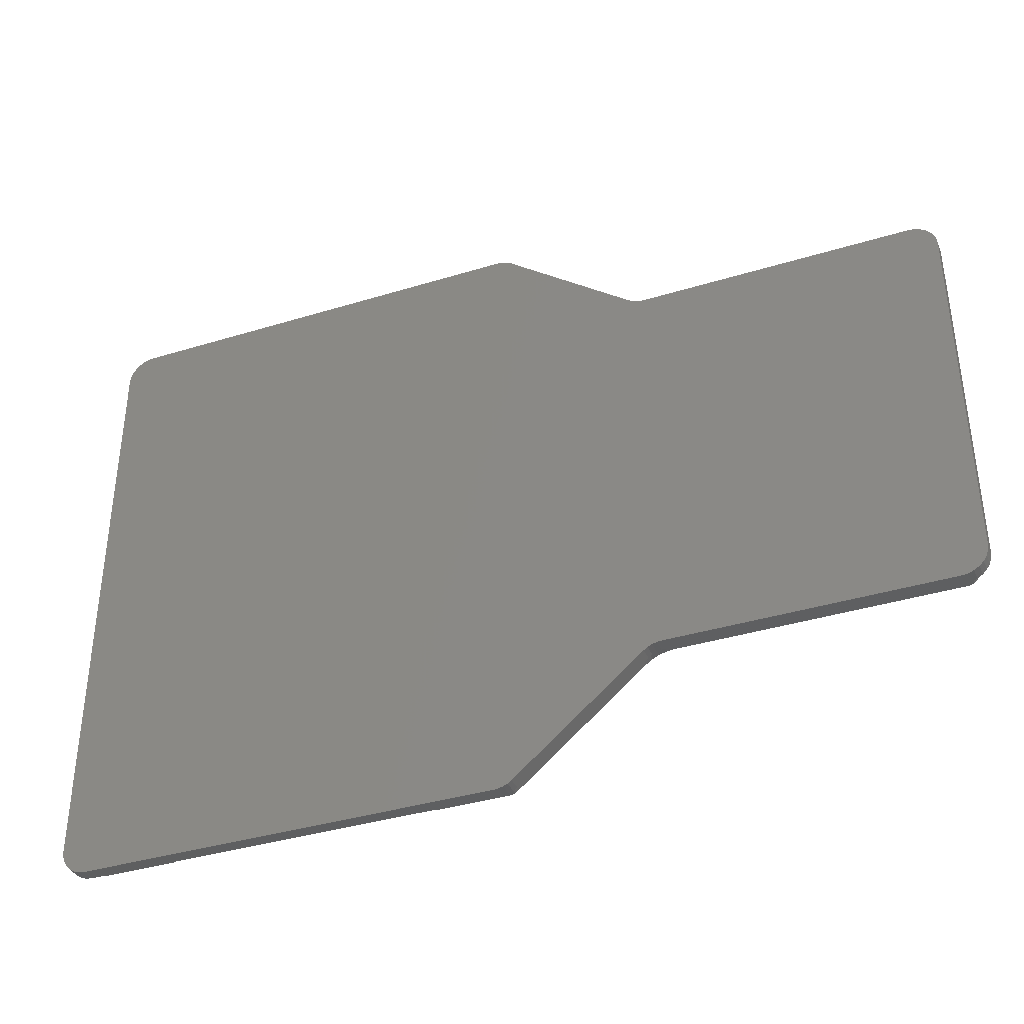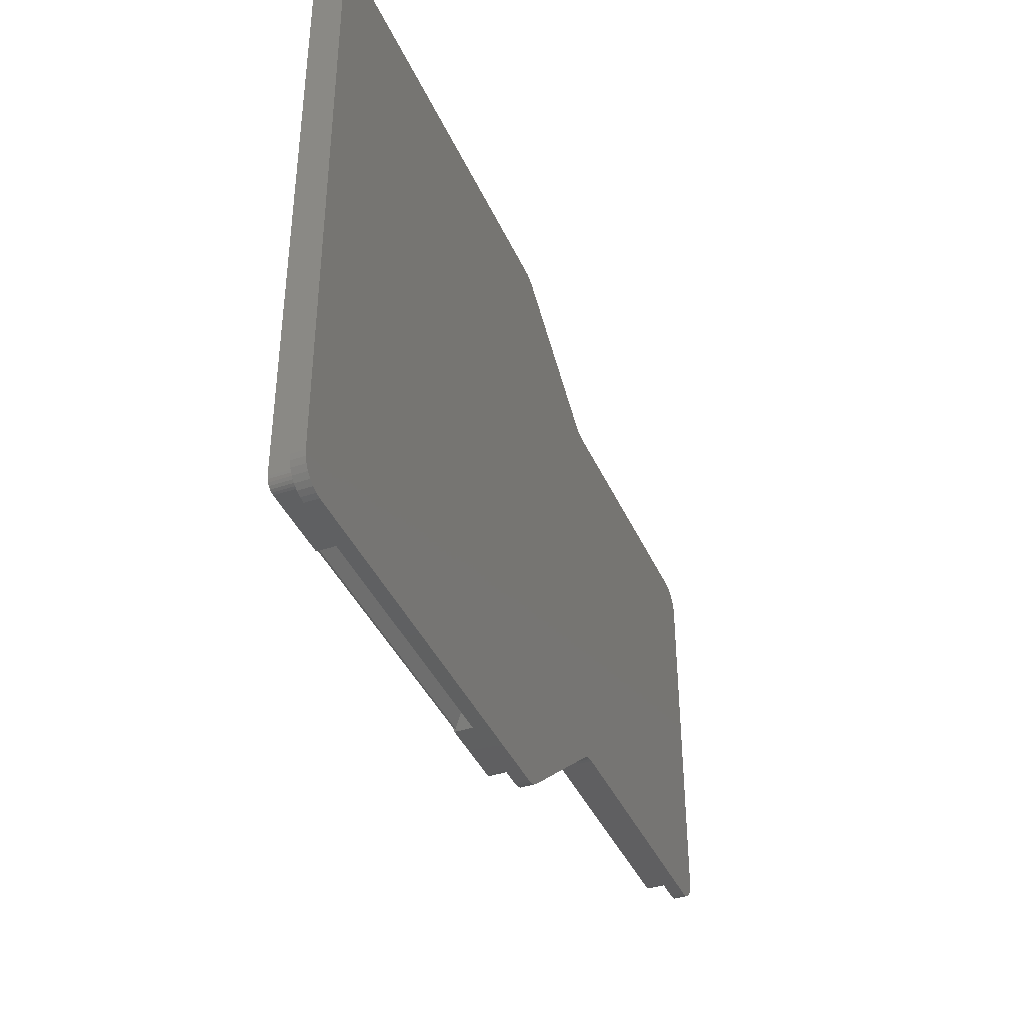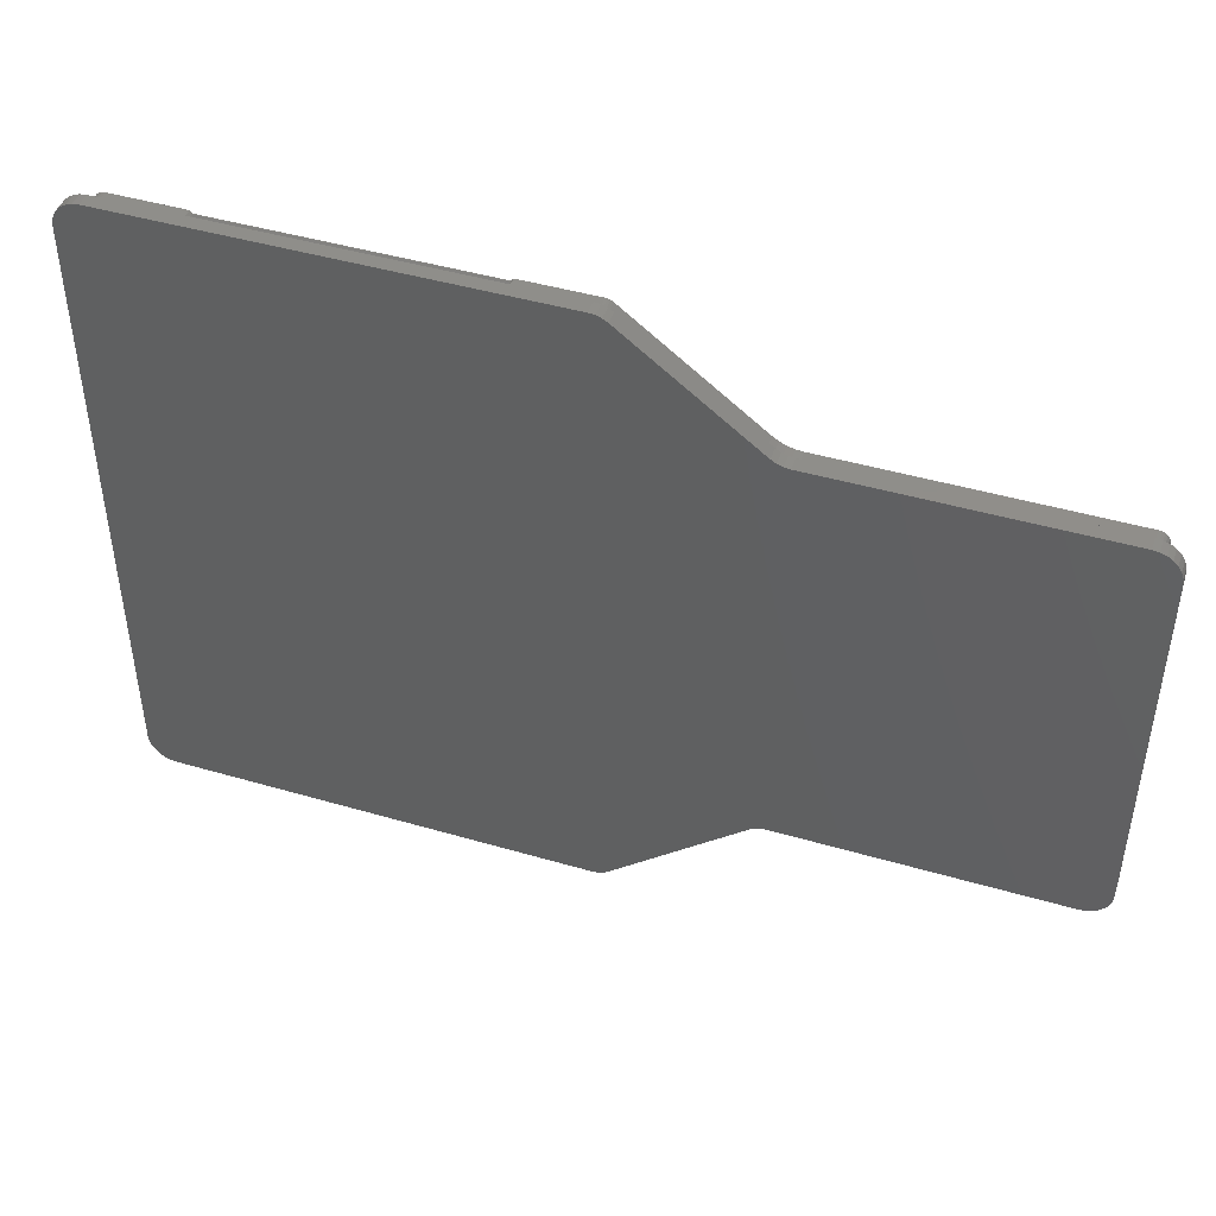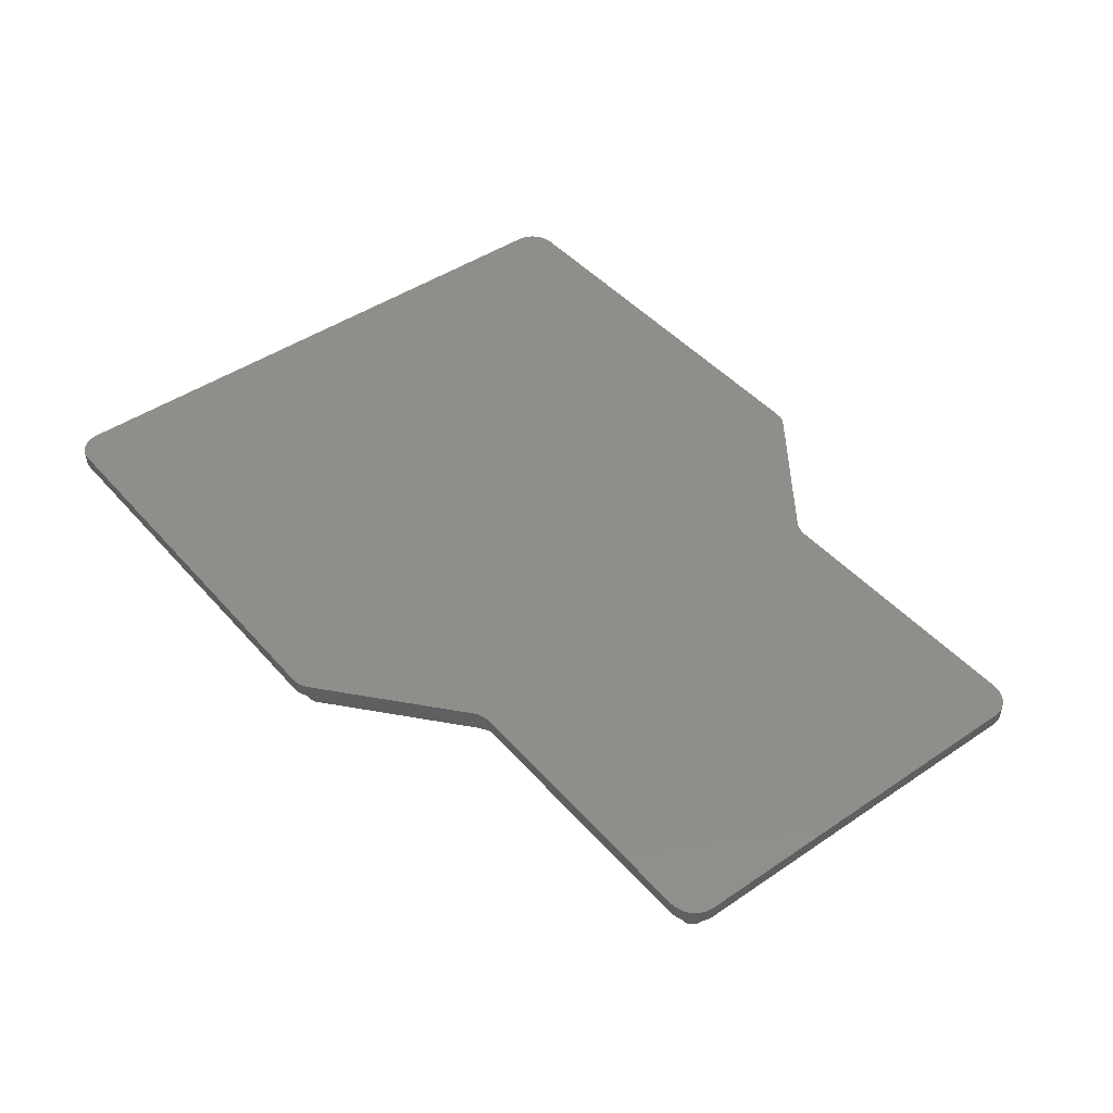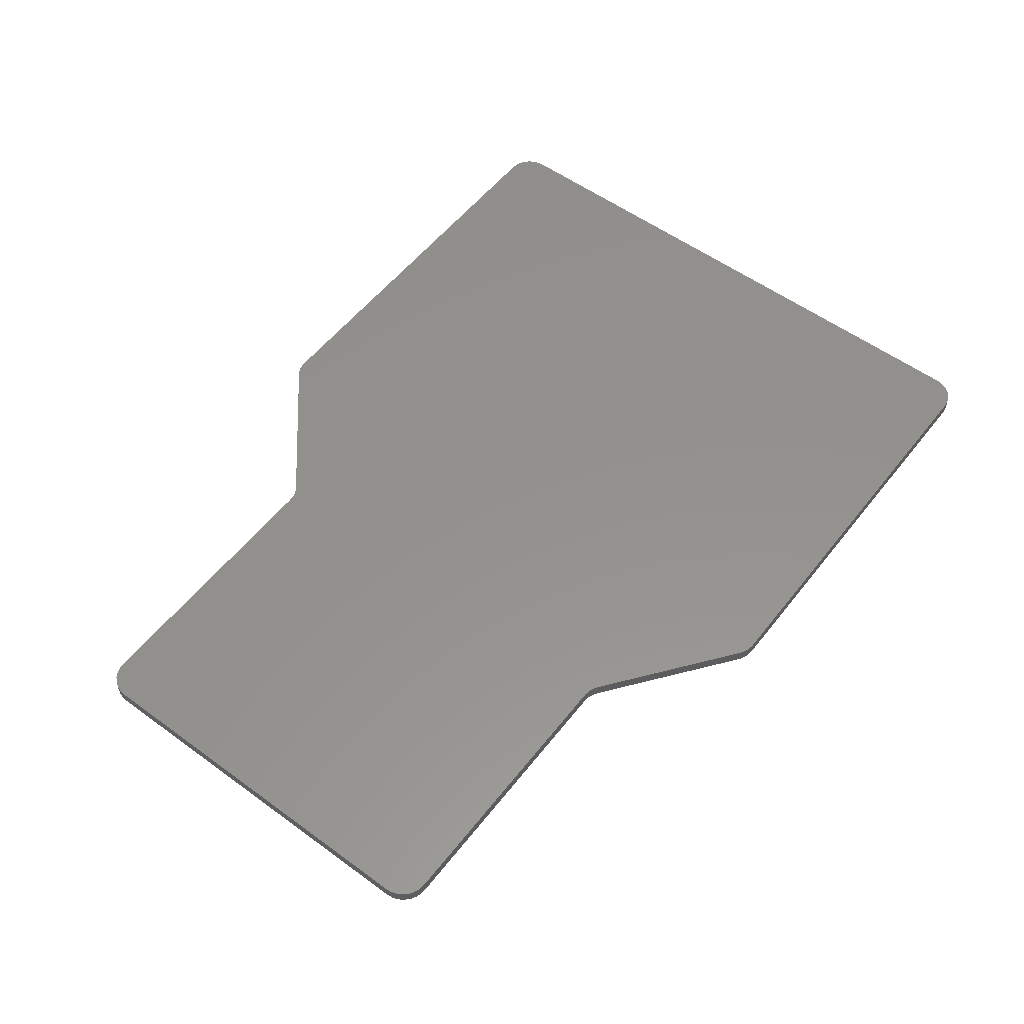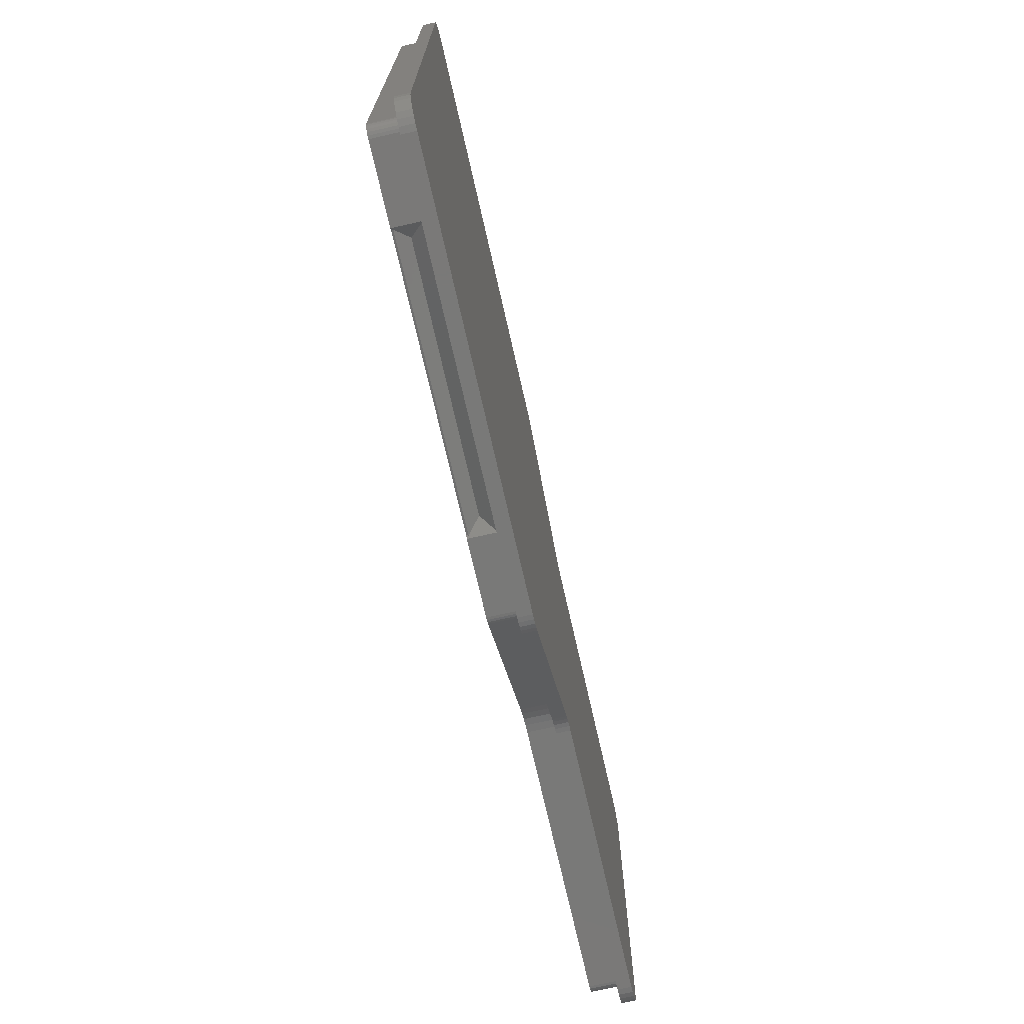
<metadata>
{"format":"stl","ext":"stl","renderer":"f3d","projection":"perspective","resolution":1024,"background":"white","views":[{"elev":-37.7,"azim":-158.6,"up":"+Z"},{"elev":-40.1,"azim":112.5,"up":"+Z"},{"elev":45.0,"azim":-161.3,"up":"+Z"},{"elev":45.0,"azim":-128.2,"up":"+Y"},{"elev":55.5,"azim":-52.5,"up":"+Y"},{"elev":-72.1,"azim":102.8,"up":"+Z"}]}
</metadata>
<code>
# stl→obj: 222 verts, 440 faces
v 1.5 18 -29.78
v 1.5 18 -13.38
v 1.412 18.21 -29.87
v 1.412 18.21 -13.29
v 2.2 19 -29.08
v 2.2 19 -14.08
v 1.2 20 -30.08
v 1.2 20 -13.08
v 1.2 18 -30.08
v 1.2 18 -13.08
v 1.2 20 -35.11
v 1.2 18 -35.11
v 59.39 18 -44.6
v 39.79 18 -44.6
v 59.45 18.14 -44.66
v 39.73 18.14 -44.66
v 58.59 19 -43.8
v 40.59 19 -43.8
v 39.79 18 0.6
v 59.39 18 0.6
v 39.73 18.14 0.6586
v 59.45 18.14 0.6586
v 40.59 19 -0.2
v 58.59 19 -0.2
v 39.59 20 -44.8
v 59.59 20 -44.8
v 39.59 18 -44.8
v 59.59 18 -44.8
v 65 20 -44.8
v 65 18 -44.8
v 39.59 20 0.8
v 59.59 20 0.8
v 39.59 18 0.8
v 59.59 18 0.8
v 34.17 20 0.8
v 34.17 18 0.8
v 22.18 18 -35.91
v 22.18 20 -35.91
v 22.73 18 -35.96
v 22.73 20 -35.96
v 23.27 18 -36.1
v 23.27 20 -36.1
v 23.78 18 -36.34
v 23.78 20 -36.34
v 24.24 18 -36.66
v 24.24 20 -36.66
v 2 20 -35.91
v 2 18 -35.91
v 1.227 18 -35.32
v 1.227 20 -35.32
v 1.307 18 -35.51
v 1.307 20 -35.51
v 1.434 18 -35.68
v 1.434 20 -35.68
v 1.6 18 -35.8
v 1.6 20 -35.8
v 1.793 18 -35.88
v 1.793 20 -35.88
v 1.2 18 -8.053
v 1.2 20 -8.053
v 2 18 -7.253
v 2 20 -7.253
v 1.793 18 -7.281
v 1.793 20 -7.281
v 1.6 18 -7.361
v 1.6 20 -7.361
v 1.434 18 -7.488
v 1.434 20 -7.488
v 1.307 18 -7.653
v 1.307 20 -7.653
v 1.227 18 -7.846
v 1.227 20 -7.846
v 22.23 20 -7.253
v 22.23 18 -7.253
v 24.17 18 -6.601
v 24.17 20 -6.601
v 23.73 18 -6.881
v 23.73 20 -6.881
v 23.25 18 -7.086
v 23.25 20 -7.086
v 22.75 18 -7.211
v 22.75 20 -7.211
v 33.69 20 0.6369
v 33.69 18 0.6369
v 34 18 0.7813
v 34 20 0.7813
v 33.84 18 0.7261
v 33.84 20 0.7261
v 65 18 0.8
v 65 20 0.8
v 65.8 18 2.98e-08
v 65.8 20 2.98e-08
v 65.77 18 0.2071
v 65.77 20 0.2071
v 65.69 18 0.4
v 65.69 20 0.4
v 65.57 18 0.5657
v 65.57 20 0.5657
v 65.4 18 0.6928
v 65.4 20 0.6928
v 65.21 18 0.7727
v 65.21 20 0.7727
v 65.8 20 -44
v 65.8 18 -44
v 65.21 18 -44.77
v 65.21 20 -44.77
v 65.4 18 -44.69
v 65.4 20 -44.69
v 65.57 18 -44.57
v 65.57 20 -44.57
v 65.69 18 -44.4
v 65.69 20 -44.4
v 65.77 18 -44.21
v 65.77 20 -44.21
v 34.23 18 -44.8
v 34.23 20 -44.8
v 33.71 18 -44.61
v 33.71 20 -44.61
v 33.87 18 -44.71
v 33.87 20 -44.71
v 34.04 18 -44.78
v 34.04 20 -44.78
v 22.23 21 -6.053
v 22.23 20 -6.053
v 22.66 21 -6.007
v 22.66 20 -6.007
v 23.07 21 -5.868
v 23.07 20 -5.868
v 23.44 21 -5.646
v 23.44 20 -5.646
v 2 20 -6.053
v 2 21 -6.053
v 9.984e-07 21 -8.053
v 9.984e-07 20 -8.053
v 0.05015 21 -7.608
v 0.05015 20 -7.608
v 0.1981 21 -7.186
v 0.1981 20 -7.186
v 0.4363 21 -6.806
v 0.4363 20 -6.806
v 0.753 21 -6.49
v 0.753 20 -6.49
v 1.132 21 -6.251
v 1.132 20 -6.251
v 1.555 21 -6.103
v 1.555 20 -6.103
v 9.984e-07 20 -35.11
v 9.984e-07 21 -35.11
v 2 21 -37.11
v 2 20 -37.11
v 1.555 21 -37.06
v 1.555 20 -37.06
v 1.132 21 -36.91
v 1.132 20 -36.91
v 0.753 21 -36.67
v 0.753 20 -36.67
v 0.4363 21 -36.36
v 0.4363 20 -36.36
v 0.1981 21 -35.98
v 0.1981 20 -35.98
v 0.05015 21 -35.56
v 0.05015 20 -35.56
v 22.18 20 -37.11
v 22.18 21 -37.11
v 23.46 21 -37.58
v 23.46 20 -37.58
v 23.18 21 -37.38
v 23.18 20 -37.38
v 22.86 20 -37.23
v 22.86 21 -37.23
v 22.53 20 -37.14
v 22.53 21 -37.14
v 32.94 20 -45.53
v 32.94 21 -45.53
v 34.23 21 -46
v 34.23 20 -46
v 33.88 21 -45.97
v 33.88 20 -45.97
v 33.54 20 -45.88
v 33.54 21 -45.88
v 33.23 20 -45.73
v 33.23 21 -45.73
v 65 20 -46
v 65 21 -46
v 67 21 -44
v 67 20 -44
v 66.95 21 -44.45
v 66.95 20 -44.45
v 66.8 21 -44.87
v 66.8 20 -44.87
v 66.56 21 -45.25
v 66.56 20 -45.25
v 66.25 21 -45.56
v 66.25 20 -45.56
v 65.87 21 -45.8
v 65.87 20 -45.8
v 65.45 21 -45.95
v 65.45 20 -45.95
v 67 20 2.98e-08
v 67 21 2.98e-08
v 65 21 2
v 65 20 2
v 65.45 21 1.95
v 65.45 20 1.95
v 65.87 21 1.802
v 65.87 20 1.802
v 66.25 21 1.564
v 66.25 20 1.564
v 66.56 21 1.247
v 66.56 20 1.247
v 66.8 21 0.8678
v 66.8 20 0.8678
v 66.95 21 0.445
v 66.95 20 0.445
v 34.17 20 2
v 34.17 21 2
v 32.96 21 1.592
v 32.96 20 1.592
v 33.33 21 1.815
v 33.33 20 1.815
v 33.74 21 1.953
v 33.74 20 1.953
f 1 2 3
f 3 2 4
f 3 4 5
f 5 4 6
f 5 6 7
f 7 6 8
f 5 7 3
f 3 7 9
f 3 9 1
f 2 10 4
f 4 10 8
f 4 8 6
f 7 11 9
f 9 11 12
f 13 14 15
f 15 14 16
f 15 16 17
f 17 16 18
f 19 20 21
f 21 20 22
f 21 22 23
f 23 22 24
f 25 26 18
f 18 26 17
f 18 16 25
f 25 16 27
f 27 16 14
f 17 26 15
f 15 26 28
f 15 28 13
f 26 29 28
f 28 29 30
f 23 24 31
f 31 24 32
f 23 31 21
f 21 31 33
f 21 33 19
f 20 34 22
f 22 34 32
f 22 32 24
f 31 35 33
f 33 35 36
f 37 38 39
f 39 38 40
f 39 40 41
f 41 40 42
f 41 42 43
f 43 42 44
f 43 44 45
f 45 44 46
f 47 38 48
f 48 38 37
f 12 11 49
f 49 11 50
f 49 50 51
f 51 50 52
f 51 52 53
f 53 52 54
f 53 54 55
f 55 54 56
f 55 56 57
f 57 56 58
f 57 58 48
f 48 58 47
f 10 59 8
f 8 59 60
f 61 62 63
f 63 62 64
f 63 64 65
f 65 64 66
f 65 66 67
f 67 66 68
f 67 68 69
f 69 68 70
f 69 70 71
f 71 70 72
f 71 72 59
f 59 72 60
f 73 62 74
f 74 62 61
f 75 76 77
f 77 76 78
f 77 78 79
f 79 78 80
f 79 80 81
f 81 80 82
f 81 82 74
f 74 82 73
f 83 76 84
f 84 76 75
f 36 35 85
f 85 35 86
f 85 86 87
f 87 86 88
f 87 88 84
f 84 88 83
f 34 89 32
f 32 89 90
f 91 92 93
f 93 92 94
f 93 94 95
f 95 94 96
f 95 96 97
f 97 96 98
f 97 98 99
f 99 98 100
f 99 100 101
f 101 100 102
f 101 102 89
f 89 102 90
f 103 92 104
f 104 92 91
f 30 29 105
f 105 29 106
f 105 106 107
f 107 106 108
f 107 108 109
f 109 108 110
f 109 110 111
f 111 110 112
f 111 112 113
f 113 112 114
f 113 114 104
f 104 114 103
f 27 115 25
f 25 115 116
f 117 118 119
f 119 118 120
f 119 120 121
f 121 120 122
f 121 122 115
f 115 122 116
f 46 118 45
f 45 118 117
f 9 12 1
f 1 12 48
f 1 48 37
f 12 49 48
f 48 49 51
f 48 51 53
f 53 55 48
f 48 55 57
f 39 81 37
f 37 81 74
f 37 74 1
f 1 74 2
f 2 74 61
f 2 61 59
f 59 61 71
f 71 61 69
f 69 61 67
f 67 61 65
f 65 61 63
f 81 39 79
f 79 39 41
f 79 41 77
f 77 41 43
f 77 43 75
f 75 43 45
f 75 45 19
f 19 45 14
f 19 14 13
f 45 117 14
f 14 117 115
f 14 115 27
f 117 119 115
f 115 119 121
f 28 30 13
f 13 30 104
f 13 104 91
f 105 107 30
f 30 107 109
f 30 109 111
f 111 113 30
f 30 113 104
f 93 89 91
f 91 89 20
f 91 20 13
f 13 20 19
f 93 95 89
f 89 95 97
f 89 97 99
f 99 101 89
f 89 34 20
f 33 36 19
f 19 36 84
f 19 84 75
f 85 87 36
f 36 87 84
f 59 10 2
f 123 124 125
f 125 124 126
f 125 126 127
f 127 126 128
f 127 128 129
f 129 128 130
f 131 124 132
f 132 124 123
f 133 134 135
f 135 134 136
f 135 136 137
f 137 136 138
f 137 138 139
f 139 138 140
f 139 140 141
f 141 140 142
f 141 142 143
f 143 142 144
f 143 144 145
f 145 144 146
f 145 146 132
f 132 146 131
f 147 134 148
f 148 134 133
f 149 150 151
f 151 150 152
f 151 152 153
f 153 152 154
f 153 154 155
f 155 154 156
f 155 156 157
f 157 156 158
f 157 158 159
f 159 158 160
f 159 160 161
f 161 160 162
f 161 162 148
f 148 162 147
f 163 150 164
f 164 150 149
f 165 166 167
f 167 166 168
f 167 168 169
f 167 169 170
f 170 169 171
f 170 171 172
f 172 171 164
f 164 171 163
f 173 166 174
f 174 166 165
f 175 176 177
f 177 176 178
f 177 178 179
f 177 179 180
f 180 179 181
f 180 181 182
f 182 181 174
f 174 181 173
f 183 176 184
f 184 176 175
f 185 186 187
f 187 186 188
f 187 188 189
f 189 188 190
f 189 190 191
f 191 190 192
f 191 192 193
f 193 192 194
f 193 194 195
f 195 194 196
f 195 196 197
f 197 196 198
f 197 198 184
f 184 198 183
f 199 186 200
f 200 186 185
f 201 202 203
f 203 202 204
f 203 204 205
f 205 204 206
f 205 206 207
f 207 206 208
f 207 208 209
f 209 208 210
f 209 210 211
f 211 210 212
f 211 212 213
f 213 212 214
f 213 214 200
f 200 214 199
f 215 202 216
f 216 202 201
f 217 218 219
f 219 218 220
f 219 220 221
f 221 220 222
f 221 222 216
f 216 222 215
f 130 218 129
f 129 218 217
f 217 216 129
f 129 216 200
f 129 200 165
f 165 200 185
f 165 185 175
f 175 185 184
f 184 185 187
f 184 187 189
f 217 219 216
f 216 219 221
f 216 201 200
f 200 201 213
f 213 201 211
f 211 201 209
f 209 201 207
f 207 201 205
f 205 201 203
f 189 191 184
f 184 191 193
f 184 193 195
f 195 197 184
f 177 180 175
f 175 180 182
f 175 182 174
f 174 165 175
f 165 167 129
f 129 167 127
f 127 167 170
f 127 170 125
f 125 170 172
f 125 172 123
f 123 172 164
f 123 164 148
f 148 164 149
f 148 149 161
f 161 149 159
f 159 149 157
f 157 149 155
f 155 149 153
f 153 149 151
f 148 133 123
f 123 133 132
f 132 133 135
f 132 135 137
f 137 139 132
f 132 139 141
f 132 141 143
f 143 145 132
f 44 168 46
f 46 168 166
f 46 166 118
f 118 166 173
f 118 173 120
f 120 173 122
f 122 173 181
f 122 181 179
f 168 44 169
f 169 44 42
f 169 42 171
f 171 42 40
f 171 40 163
f 163 40 38
f 163 38 47
f 58 152 47
f 47 152 150
f 47 150 163
f 56 156 58
f 58 156 154
f 58 154 152
f 156 56 158
f 158 56 54
f 158 54 160
f 160 54 52
f 160 52 162
f 162 52 50
f 162 50 147
f 147 50 11
f 147 11 7
f 7 8 147
f 147 8 134
f 134 8 60
f 134 60 72
f 134 72 136
f 136 72 70
f 136 70 138
f 138 70 68
f 138 68 140
f 140 68 66
f 140 66 142
f 142 66 64
f 142 64 144
f 144 64 146
f 146 64 62
f 146 62 131
f 131 62 124
f 124 62 73
f 124 73 82
f 124 82 126
f 126 82 80
f 126 80 78
f 126 78 128
f 128 78 76
f 128 76 130
f 130 76 83
f 130 83 218
f 218 83 88
f 218 88 86
f 35 222 86
f 86 222 220
f 86 220 218
f 222 35 215
f 215 35 31
f 215 31 202
f 202 31 32
f 202 32 90
f 202 90 204
f 204 90 102
f 204 102 206
f 206 102 208
f 208 102 100
f 208 100 210
f 210 100 98
f 210 98 212
f 212 98 96
f 212 96 214
f 214 96 94
f 214 94 199
f 199 94 92
f 199 92 186
f 186 92 103
f 186 103 114
f 186 114 188
f 188 114 112
f 188 112 190
f 190 112 110
f 190 110 192
f 192 110 108
f 192 108 194
f 194 108 106
f 194 106 196
f 196 106 198
f 198 106 29
f 198 29 183
f 183 29 26
f 183 26 176
f 176 26 25
f 176 25 116
f 176 116 178
f 178 116 122
f 178 122 179

</code>
